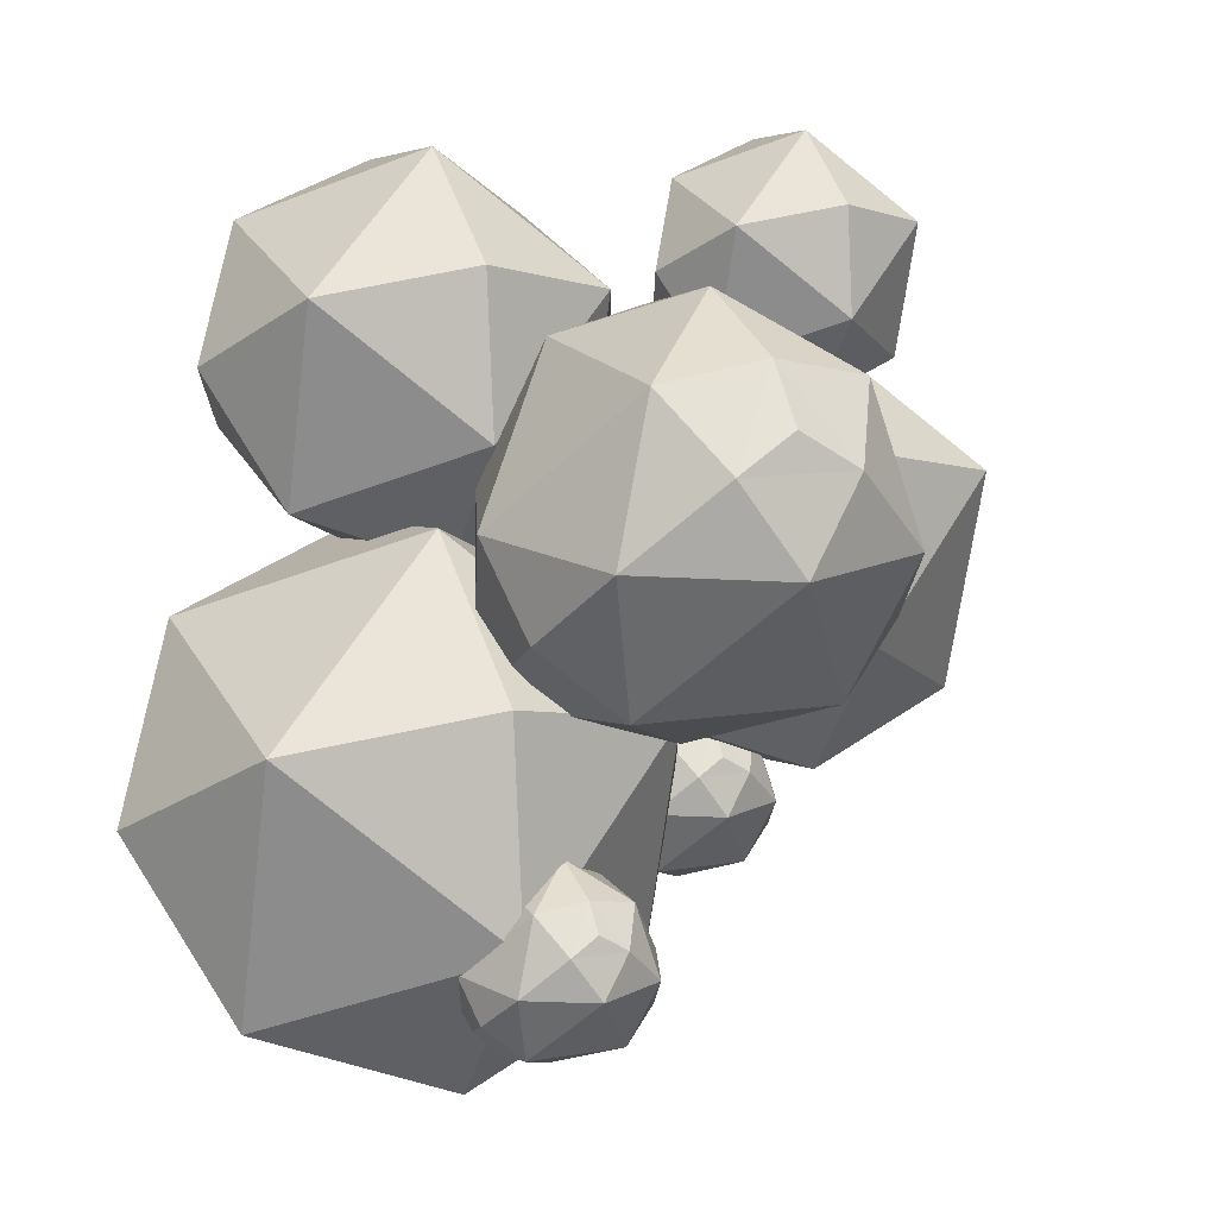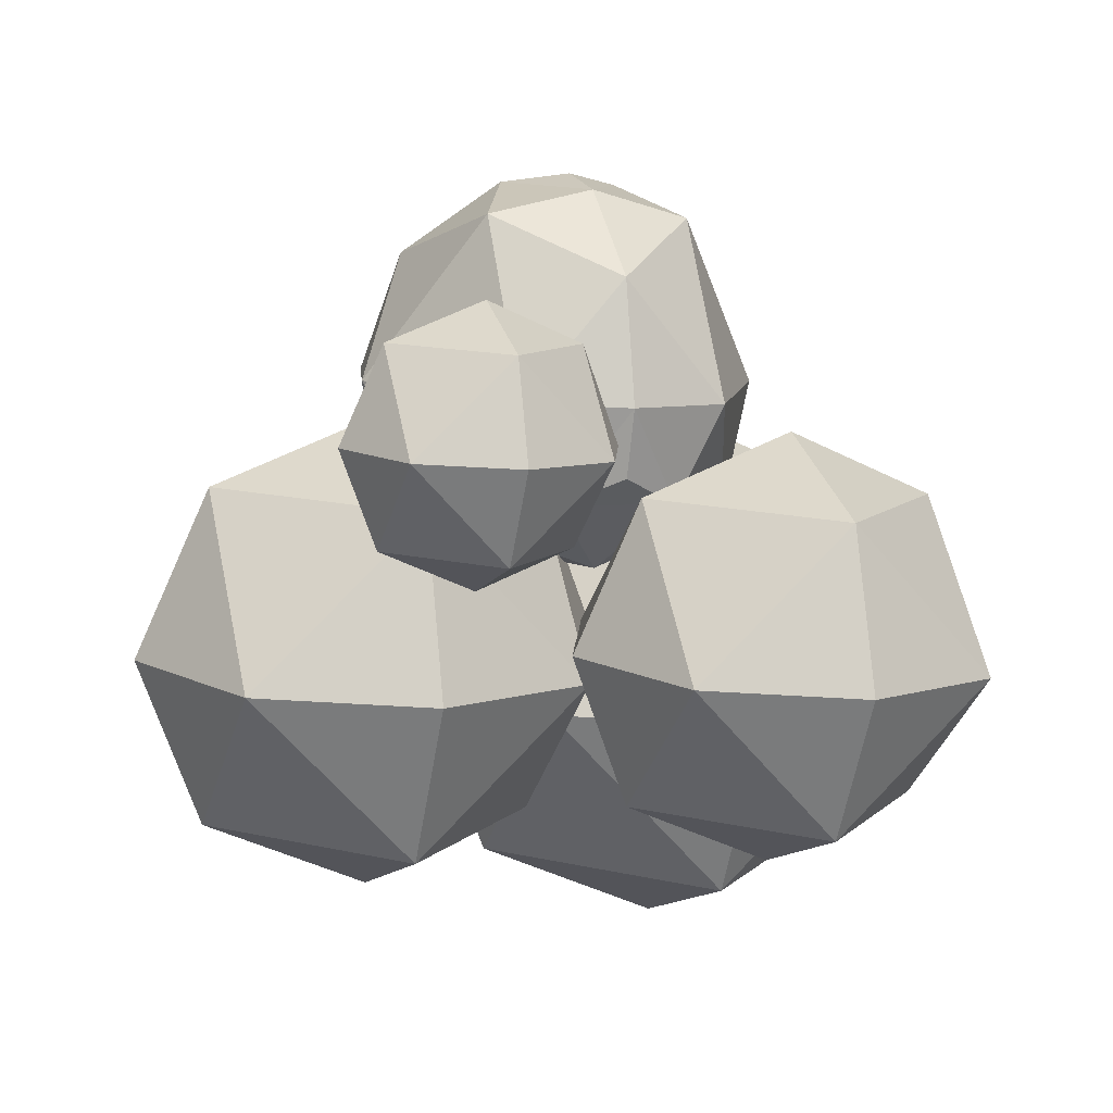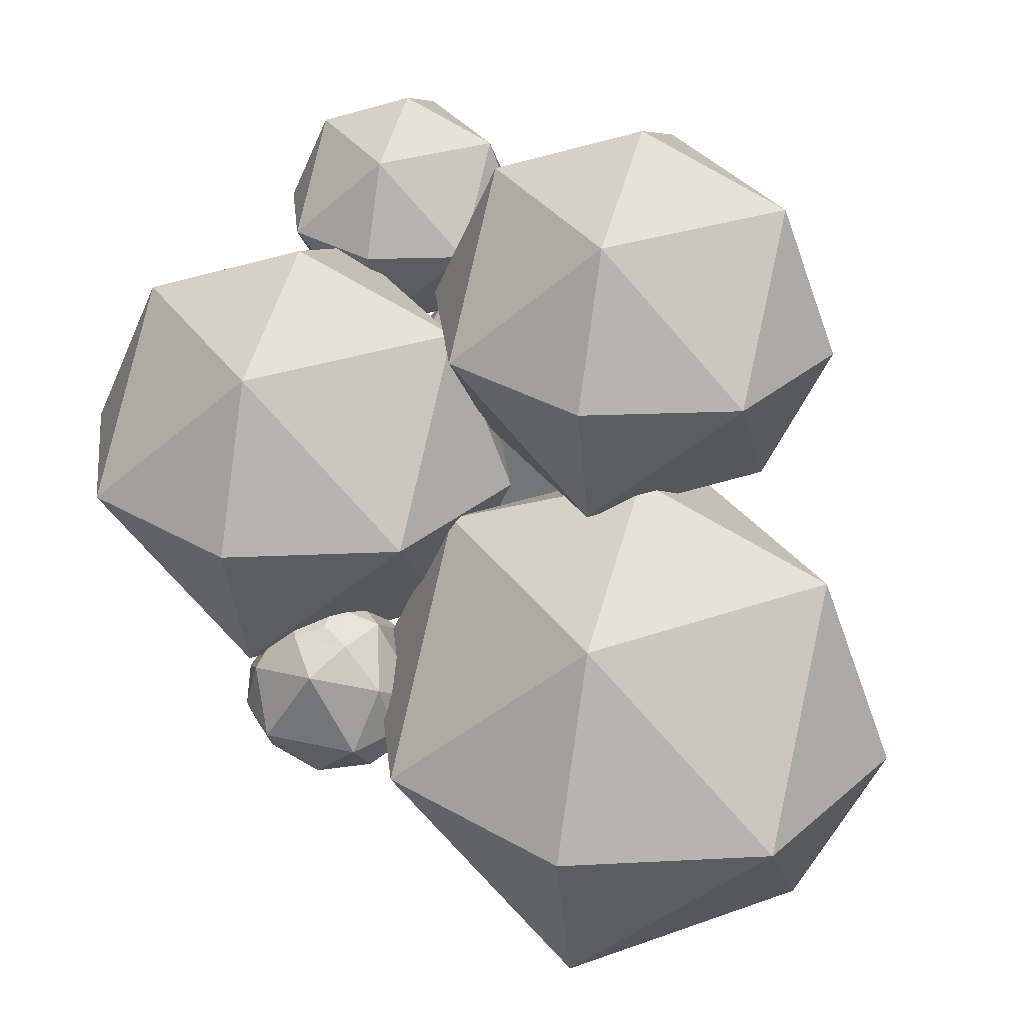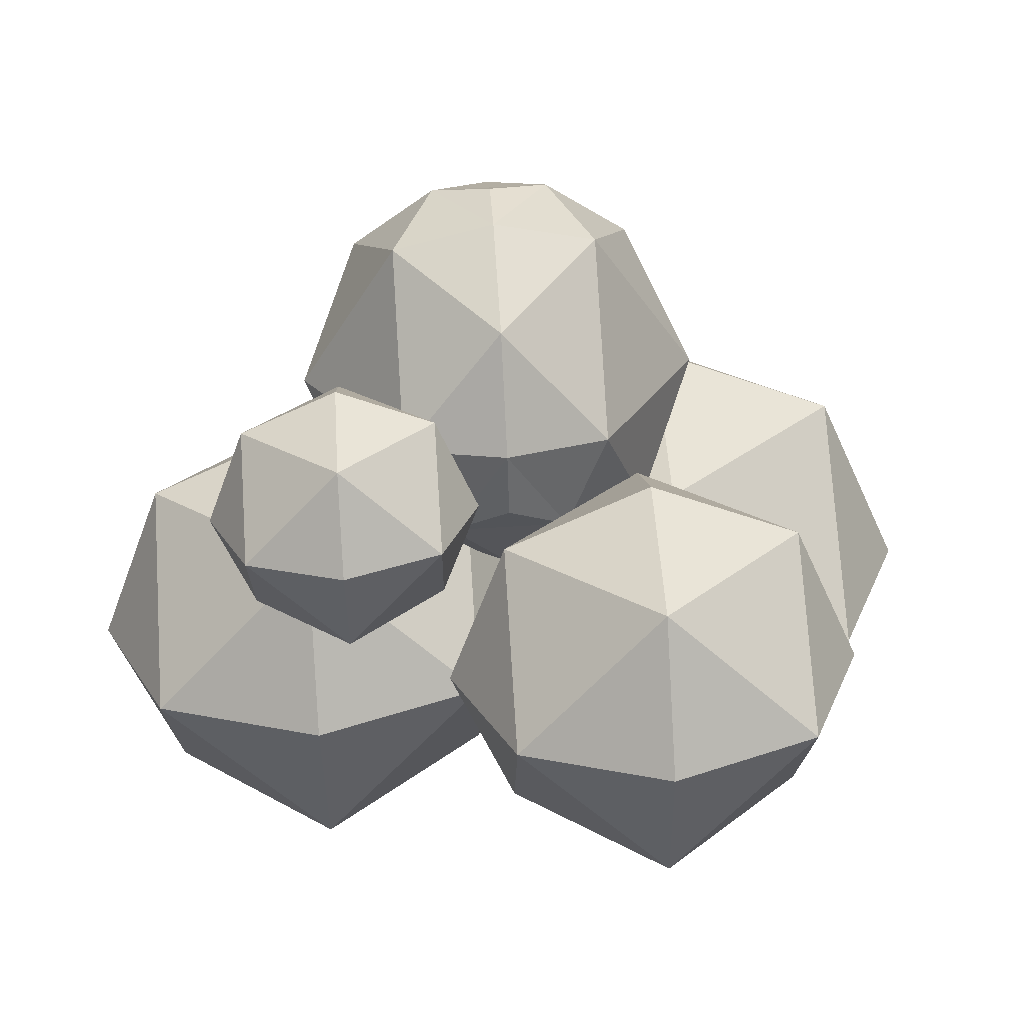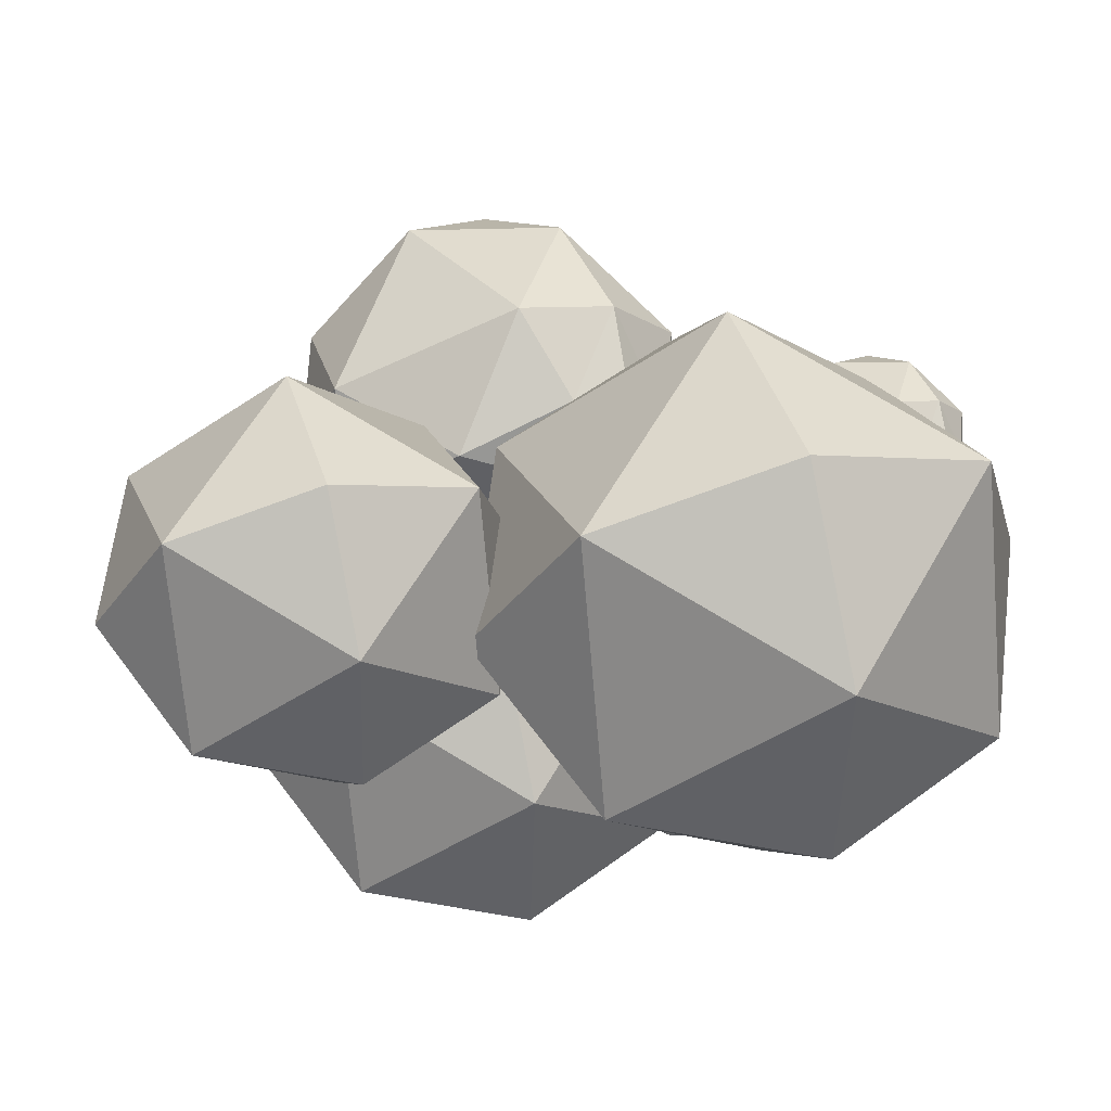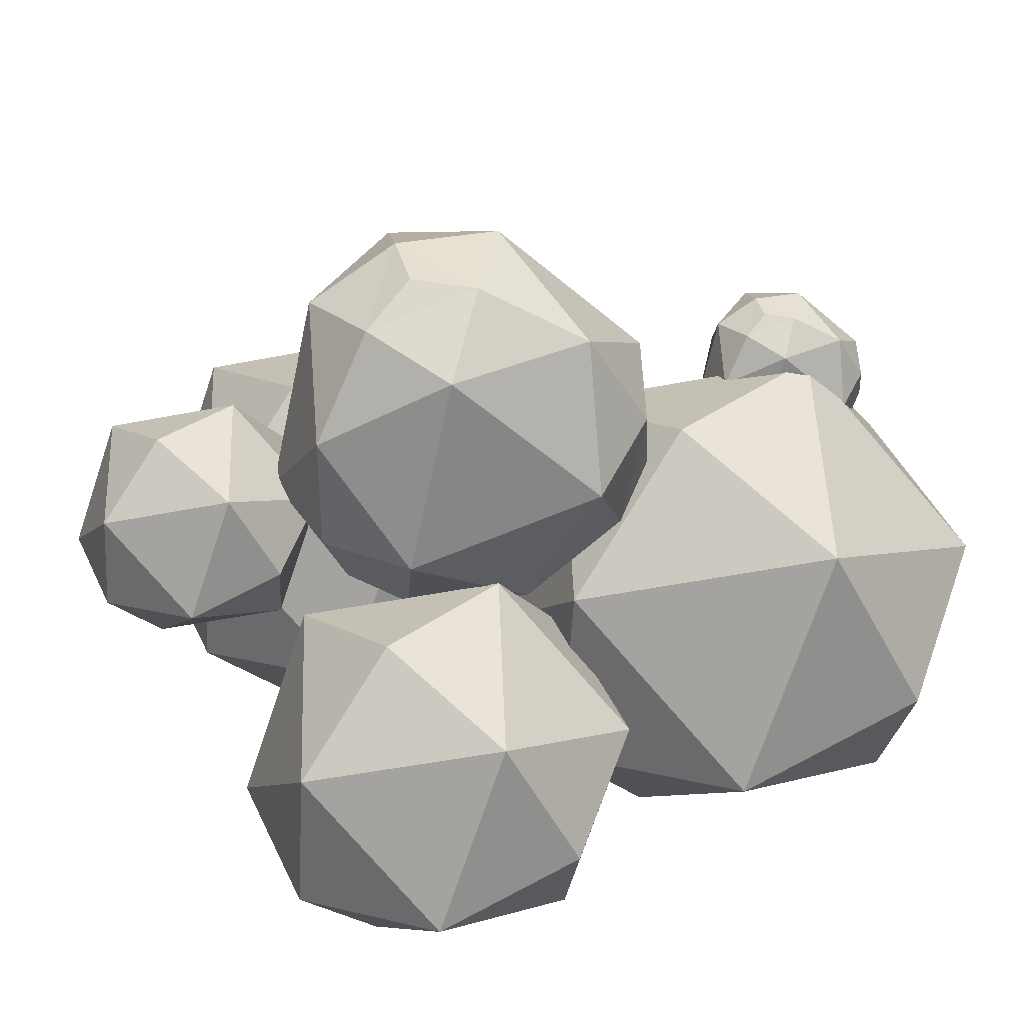
<metadata>
{"format":"obj","ext":"obj","renderer":"f3d","projection":"perspective","resolution":1024,"background":"white","views":[{"elev":-4.6,"azim":157.9,"up":"+Z"},{"elev":-4.5,"azim":-13.5,"up":"+Y"},{"elev":14.7,"azim":17.8,"up":"+Z"},{"elev":13.5,"azim":3.6,"up":"+Y"},{"elev":-23.4,"azim":87.9,"up":"+Y"},{"elev":42.3,"azim":50.2,"up":"+Y"}]}
</metadata>
<code>
o Sfera_10_Untitled.102
v -0.2115 0.3591 -6.466
v -0.8355 0.4767 -6.948
v -1.331 0.3053 -6.348
v -0.7068 0.1877 -5.866
v -0.7817 0.8762 -6.26
v -0.7606 -0.2118 -6.554
v -0.8241 0.819 -6.686
v -0.4209 0.4534 -6.831
v -0.3829 0.7359 -6.345
v -1.174 0.6978 -6.261
v -1.212 0.4154 -6.747
v -0.7331 0.6147 -5.921
v -1.121 0.211 -5.983
v -0.3299 0.2491 -6.067
v -0.3679 -0.03343 -6.553
v -0.8092 0.04972 -6.893
v -1.159 -0.07144 -6.469
v -0.7182 -0.1546 -6.128
f 9 7 5
f 8 2 7
f 7 9 8
f 1 8 9
f 7 10 5
f 11 3 10
f 10 7 11
f 2 11 7
f 10 12 5
f 13 4 12
f 12 10 13
f 3 13 10
f 12 9 5
f 14 1 9
f 9 12 14
f 4 14 12
f 16 15 6
f 8 1 15
f 15 16 8
f 2 8 16
f 17 16 6
f 11 2 16
f 16 17 11
f 3 11 17
f 18 17 6
f 13 3 17
f 17 18 13
f 4 13 18
f 15 18 6
f 14 4 18
f 18 15 14
f 1 14 15
o Sfera_5_4_Untitled.123
v -0.3135 0.7707 -5.872
v -0.6683 0.8376 -6.146
v -0.9499 0.7402 -5.805
v -0.5951 0.6733 -5.531
v -0.6377 1.065 -5.755
v -0.6257 0.4462 -5.922
v -0.6618 1.032 -5.997
v -0.4326 0.8244 -6.08
v -0.4109 0.985 -5.803
v -0.861 0.9634 -5.756
v -0.8826 0.8027 -6.032
v -0.6101 0.9161 -5.562
v -0.8308 0.6866 -5.597
v -0.3808 0.7082 -5.645
v -0.4024 0.5476 -5.921
v -0.6533 0.5948 -6.115
v -0.8525 0.5259 -5.873
v -0.6016 0.4787 -5.68
f 27 25 23
f 26 20 25
f 25 27 26
f 19 26 27
f 25 28 23
f 29 21 28
f 28 25 29
f 20 29 25
f 28 30 23
f 31 22 30
f 30 28 31
f 21 31 28
f 30 27 23
f 32 19 27
f 27 30 32
f 22 32 30
f 34 33 24
f 26 19 33
f 33 34 26
f 20 26 34
f 35 34 24
f 29 20 34
f 34 35 29
f 21 29 35
f 36 35 24
f 31 21 35
f 35 36 31
f 22 31 36
f 33 36 24
f 32 22 36
f 36 33 32
f 19 32 33
o Sfera_1_3_Untitled.080
v 0.07294 0.9154 -6.754
v -0.7357 0.8766 -6.668
v -0.2508 0.7152 -6.034
v -0.317 1.477 -6.312
v -0.05532 0.8682 -6.853
v -0.3488 0.8227 -6.908
v -0.6271 0.8408 -6.792
v -0.7416 0.77 -6.537
v -0.6291 0.6493 -6.284
v -0.3987 0.6559 -6.089
v 0.1161 0.8112 -6.629
v 0.07115 0.6829 -6.359
v -0.1128 0.6696 -6.12
v 0.09272 1.081 -6.727
v 0.01386 1.343 -6.6
v -0.183 1.478 -6.415
v -0.765 1.039 -6.636
v -0.6864 1.309 -6.525
v -0.4689 1.464 -6.384
v -0.2507 0.8683 -5.964
v -0.2665 1.17 -5.977
v -0.2975 1.407 -6.16
v -0.06887 0.652 -6.712
v -0.5641 0.6282 -6.66
v -0.2671 0.5294 -6.272
v -0.1094 1.119 -6.883
v -0.3482 1.463 -6.612
v -0.6046 1.095 -6.83
v -0.8028 0.9724 -6.389
v -0.5464 1.34 -6.172
v -0.5059 0.8736 -6.001
v -0.01073 0.8974 -6.054
v -0.05123 1.364 -6.224
v 0.1875 1.02 -6.495
f 47 41 37
f 59 42 41
f 41 47 59
f 48 59 47
f 60 43 42
f 42 59 60
f 61 60 59
f 59 48 61
f 49 61 48
f 44 38 43
f 43 60 44
f 45 44 60
f 60 61 45
f 46 45 61
f 61 49 46
f 39 46 49
f 41 50 37
f 62 51 50
f 50 41 62
f 42 62 41
f 63 52 51
f 51 62 63
f 64 63 62
f 62 42 64
f 43 64 42
f 55 40 52
f 52 63 55
f 54 55 63
f 63 64 54
f 53 54 64
f 64 43 53
f 38 53 43
f 44 53 38
f 65 54 53
f 53 44 65
f 45 65 44
f 66 55 54
f 54 65 66
f 67 66 65
f 65 45 67
f 46 67 45
f 58 40 55
f 55 66 58
f 57 58 66
f 66 67 57
f 56 57 67
f 67 46 56
f 39 56 46
f 49 56 39
f 68 57 56
f 56 49 68
f 48 68 49
f 69 58 57
f 57 68 69
f 70 69 68
f 68 48 70
f 47 70 48
f 52 40 58
f 58 69 52
f 51 52 69
f 69 70 51
f 50 51 70
f 70 47 50
f 37 50 47
o Sfera_2_4_Untitled.002
v 0.7718 0.3642 -7.095
v 0.02914 0.5041 -7.668
v -0.5603 0.3002 -6.953
v 0.1824 0.1603 -6.381
v 0.09318 0.9795 -6.85
v 0.1183 -0.3151 -7.199
v 0.04269 0.9115 -7.356
v 0.5225 0.4764 -7.529
v 0.5678 0.8126 -6.951
v -0.3741 0.7673 -6.851
v -0.4194 0.4312 -7.429
v 0.151 0.6684 -6.446
v -0.311 0.188 -6.519
v 0.6309 0.2333 -6.619
v 0.5856 -0.1029 -7.197
v 0.06046 -0.003952 -7.603
v -0.3563 -0.1481 -7.097
v 0.1688 -0.2471 -6.692
f 79 77 75
f 78 72 77
f 77 79 78
f 71 78 79
f 77 80 75
f 81 73 80
f 80 77 81
f 72 81 77
f 80 82 75
f 83 74 82
f 82 80 83
f 73 83 80
f 82 79 75
f 84 71 79
f 79 82 84
f 74 84 82
f 86 85 76
f 78 71 85
f 85 86 78
f 72 78 86
f 87 86 76
f 81 72 86
f 86 87 81
f 73 81 87
f 88 87 76
f 83 73 87
f 87 88 83
f 74 83 88
f 85 88 76
f 84 74 88
f 88 85 84
f 71 84 85
o Sfera_3_4_Untitled.056
v 0.605 0.3562 -6.079
v 0.04832 0.4611 -6.508
v -0.3935 0.3082 -5.973
v 0.1632 0.2033 -5.543
v 0.09633 0.8174 -5.895
v 0.1152 -0.153 -6.156
v 0.05848 0.7664 -6.274
v 0.4182 0.4403 -6.404
v 0.4521 0.6923 -5.971
v -0.2539 0.6584 -5.896
v -0.2879 0.4064 -6.329
v 0.1397 0.5842 -5.592
v -0.2067 0.2241 -5.647
v 0.4994 0.258 -5.722
v 0.4654 0.006059 -6.156
v 0.0718 0.08023 -6.459
v -0.2406 -0.02785 -6.081
v 0.153 -0.102 -5.777
f 97 95 93
f 96 90 95
f 95 97 96
f 89 96 97
f 95 98 93
f 99 91 98
f 98 95 99
f 90 99 95
f 98 100 93
f 101 92 100
f 100 98 101
f 91 101 98
f 100 97 93
f 102 89 97
f 97 100 102
f 92 102 100
f 104 103 94
f 96 89 103
f 103 104 96
f 90 96 104
f 105 104 94
f 99 90 104
f 104 105 99
f 91 99 105
f 106 105 94
f 101 91 105
f 105 106 101
f 92 101 106
f 103 106 94
f 102 92 106
f 106 103 102
f 89 102 103
o Sfera_4_4_Untitled.035
v -0.4546 0.1475 -7.126
v -0.8309 0.1294 -7.086
v -0.6053 0.05433 -6.791
v -0.636 0.409 -6.92
v -0.5143 0.1255 -7.172
v -0.6508 0.1043 -7.197
v -0.7803 0.1127 -7.143
v -0.8336 0.07981 -7.025
v -0.7813 0.02365 -6.907
v -0.6741 0.02672 -6.817
v -0.4345 0.09897 -7.067
v -0.4555 0.0393 -6.942
v -0.5411 0.03311 -6.831
v -0.4454 0.2244 -7.113
v -0.4821 0.3464 -7.054
v -0.5737 0.4093 -6.968
v -0.8445 0.2052 -7.071
v -0.8079 0.3308 -7.019
v -0.7067 0.4029 -6.954
v -0.6052 0.1256 -6.758
v -0.6126 0.2658 -6.764
v -0.627 0.3763 -6.85
v -0.5206 0.0249 -7.106
v -0.751 0.01384 -7.082
v -0.6129 -0.03214 -6.901
v -0.5394 0.2421 -7.186
v -0.6505 0.4022 -7.06
v -0.7699 0.231 -7.161
v -0.8621 0.174 -6.956
v -0.7428 0.3452 -6.855
v -0.724 0.128 -6.776
v -0.4935 0.1391 -6.8
v -0.5124 0.3563 -6.879
v -0.4013 0.1961 -7.005
f 117 111 107
f 129 112 111
f 111 117 129
f 118 129 117
f 130 113 112
f 112 129 130
f 131 130 129
f 129 118 131
f 119 131 118
f 114 108 113
f 113 130 114
f 115 114 130
f 130 131 115
f 116 115 131
f 131 119 116
f 109 116 119
f 111 120 107
f 132 121 120
f 120 111 132
f 112 132 111
f 133 122 121
f 121 132 133
f 134 133 132
f 132 112 134
f 113 134 112
f 125 110 122
f 122 133 125
f 124 125 133
f 133 134 124
f 123 124 134
f 134 113 123
f 108 123 113
f 114 123 108
f 135 124 123
f 123 114 135
f 115 135 114
f 136 125 124
f 124 135 136
f 137 136 135
f 135 115 137
f 116 137 115
f 128 110 125
f 125 136 128
f 127 128 136
f 136 137 127
f 126 127 137
f 137 116 126
f 109 126 116
f 119 126 109
f 138 127 126
f 126 119 138
f 118 138 119
f 139 128 127
f 127 138 139
f 140 139 138
f 138 118 140
f 117 140 118
f 122 110 128
f 128 139 122
f 121 122 139
f 139 140 121
f 120 121 140
f 140 117 120
f 107 120 117
o Sfera_5_3_Untitled.011
v 0.09924 0.7547 -7.515
v -0.277 0.7366 -7.475
v -0.0514 0.6615 -7.18
v -0.08218 1.016 -7.31
v 0.03957 0.7327 -7.561
v -0.09696 0.7115 -7.587
v -0.2265 0.7199 -7.533
v -0.2797 0.687 -7.414
v -0.2274 0.6309 -7.297
v -0.1202 0.6339 -7.206
v 0.1193 0.7062 -7.457
v 0.09841 0.6465 -7.331
v 0.01281 0.6403 -7.22
v 0.1084 0.8316 -7.502
v 0.07176 0.9536 -7.443
v -0.01984 1.016 -7.357
v -0.2906 0.8124 -7.46
v -0.2541 0.938 -7.409
v -0.1529 1.01 -7.343
v -0.05133 0.7328 -7.147
v -0.05871 0.873 -7.153
v -0.0731 0.9836 -7.239
v 0.03326 0.6321 -7.496
v -0.1971 0.621 -7.471
v -0.05899 0.5751 -7.291
v 0.01442 0.8493 -7.575
v -0.09668 1.009 -7.449
v -0.216 0.8382 -7.551
v -0.3082 0.7812 -7.345
v -0.1889 0.9524 -7.244
v -0.1701 0.7352 -7.165
v 0.06032 0.7463 -7.189
v 0.04147 0.9635 -7.269
v 0.1526 0.8033 -7.394
f 151 145 141
f 163 146 145
f 145 151 163
f 152 163 151
f 164 147 146
f 146 163 164
f 165 164 163
f 163 152 165
f 153 165 152
f 148 142 147
f 147 164 148
f 149 148 164
f 164 165 149
f 150 149 165
f 165 153 150
f 143 150 153
f 145 154 141
f 166 155 154
f 154 145 166
f 146 166 145
f 167 156 155
f 155 166 167
f 168 167 166
f 166 146 168
f 147 168 146
f 159 144 156
f 156 167 159
f 158 159 167
f 167 168 158
f 157 158 168
f 168 147 157
f 142 157 147
f 148 157 142
f 169 158 157
f 157 148 169
f 149 169 148
f 170 159 158
f 158 169 170
f 171 170 169
f 169 149 171
f 150 171 149
f 162 144 159
f 159 170 162
f 161 162 170
f 170 171 161
f 160 161 171
f 171 150 160
f 143 160 150
f 153 160 143
f 172 161 160
f 160 153 172
f 152 172 153
f 173 162 161
f 161 172 173
f 174 173 172
f 172 152 174
f 151 174 152
f 156 144 162
f 162 173 156
f 155 156 173
f 173 174 155
f 154 155 174
f 174 151 154
f 141 154 151

</code>
